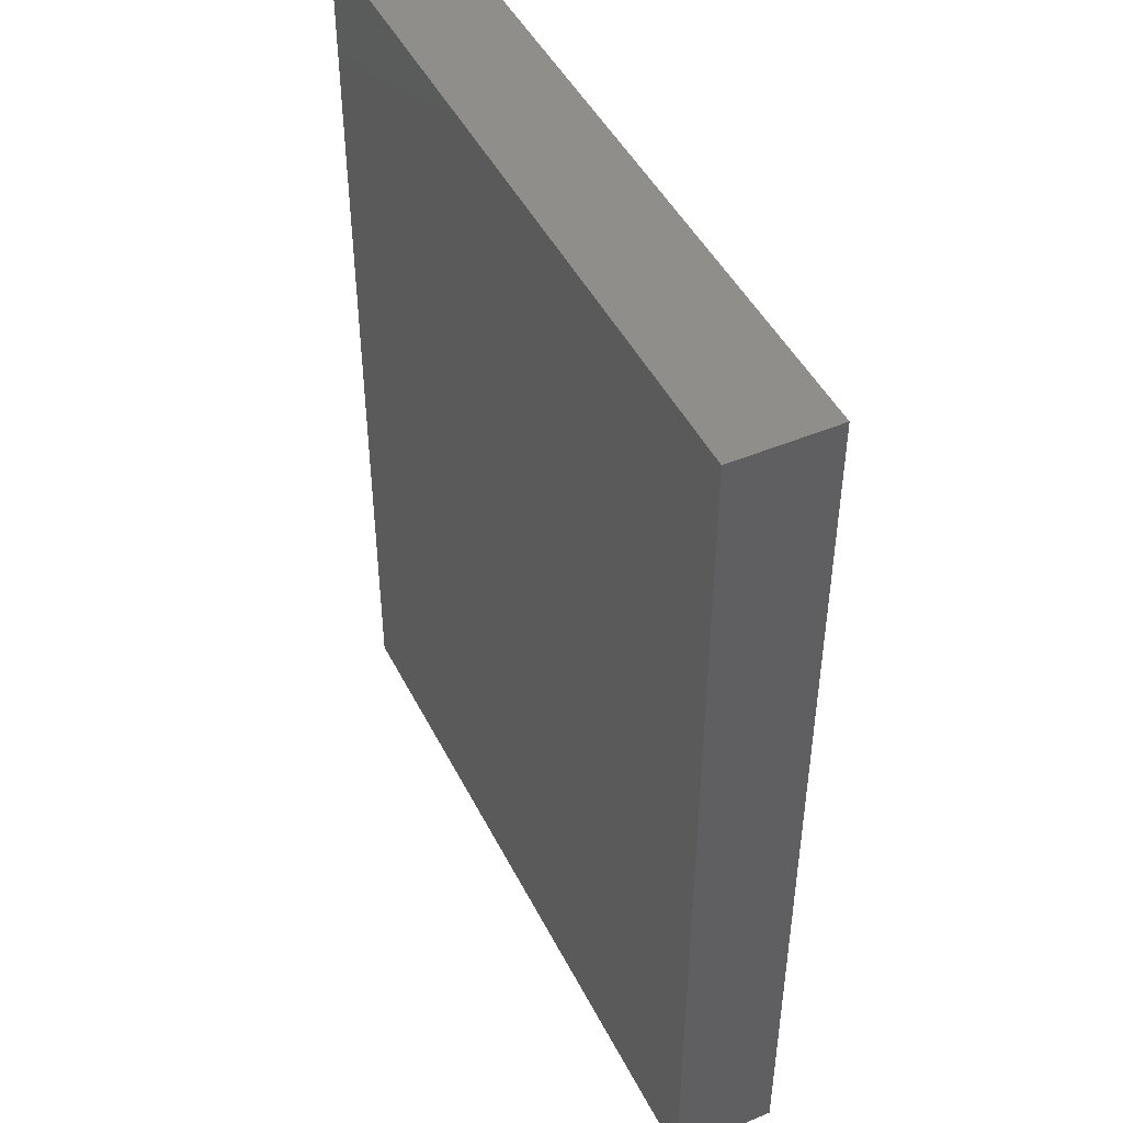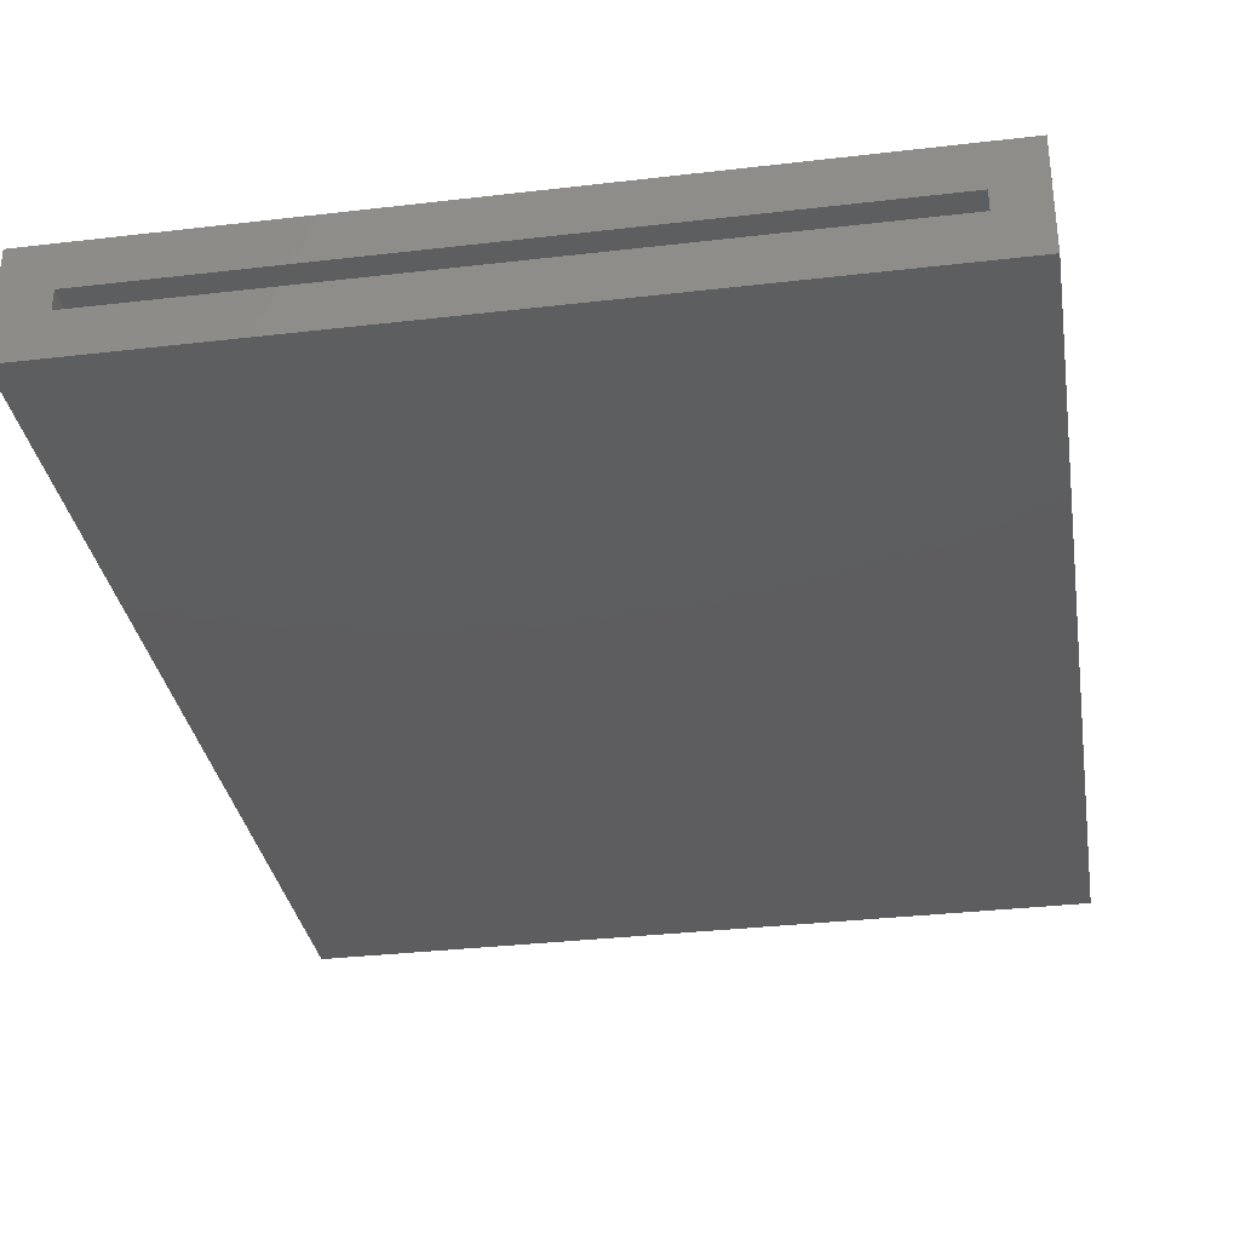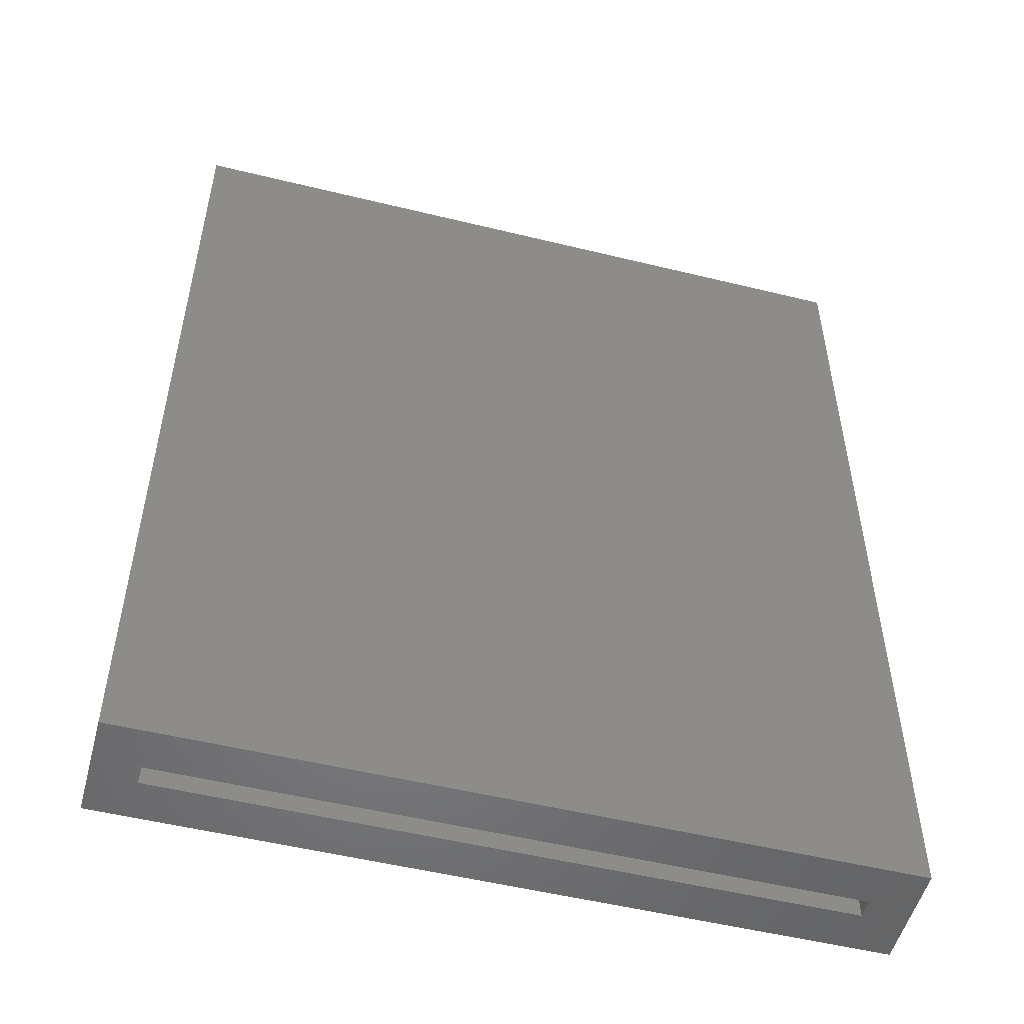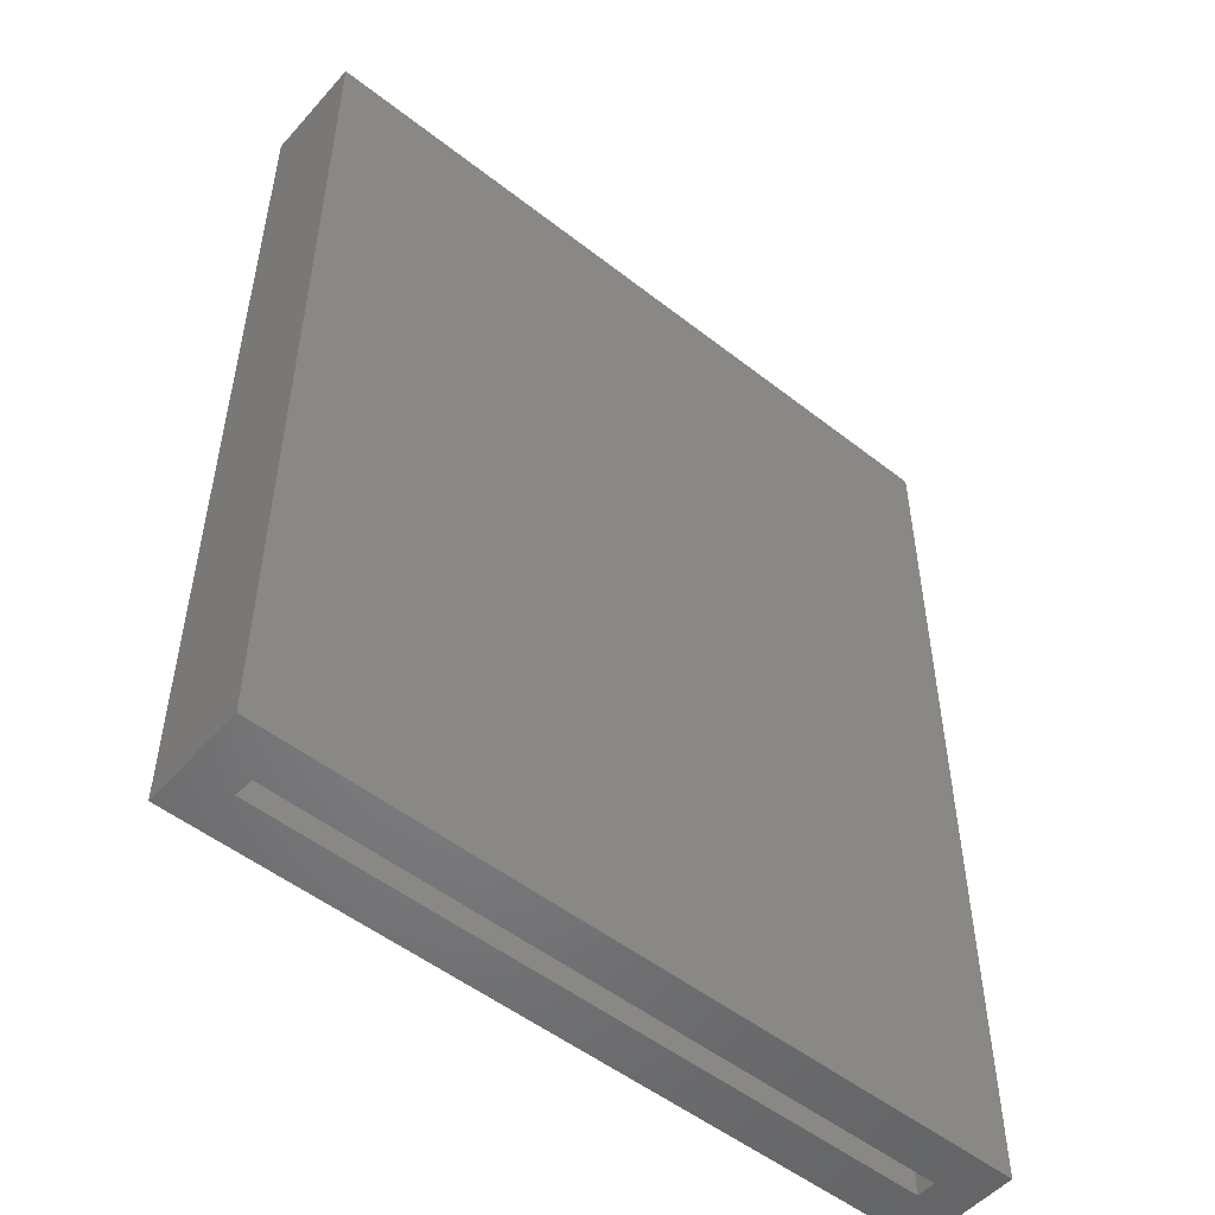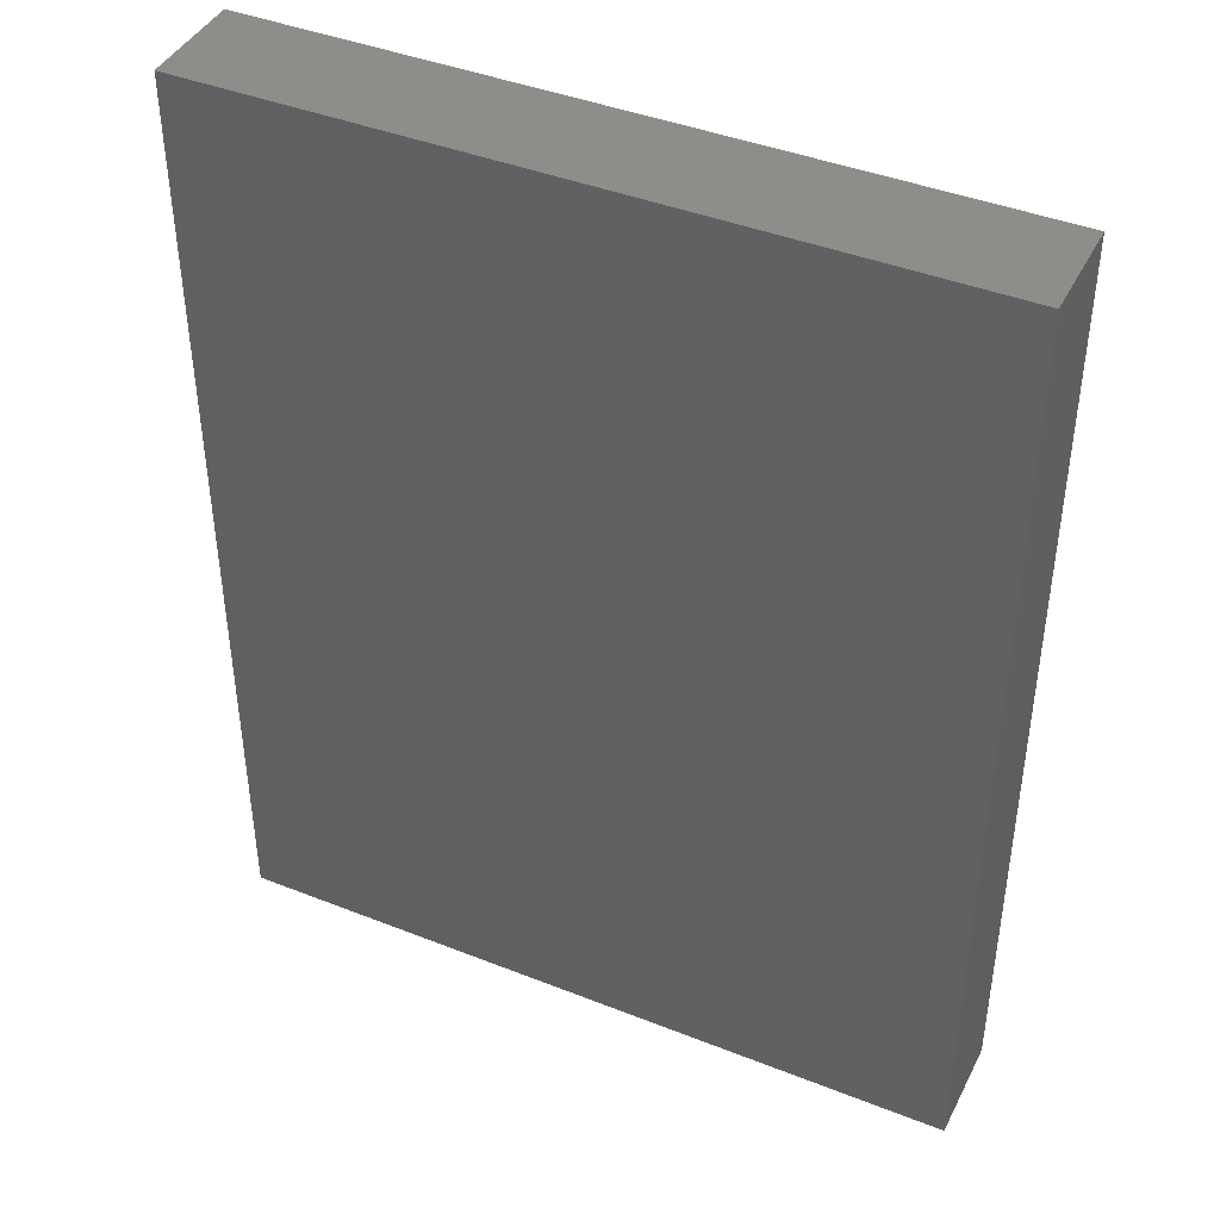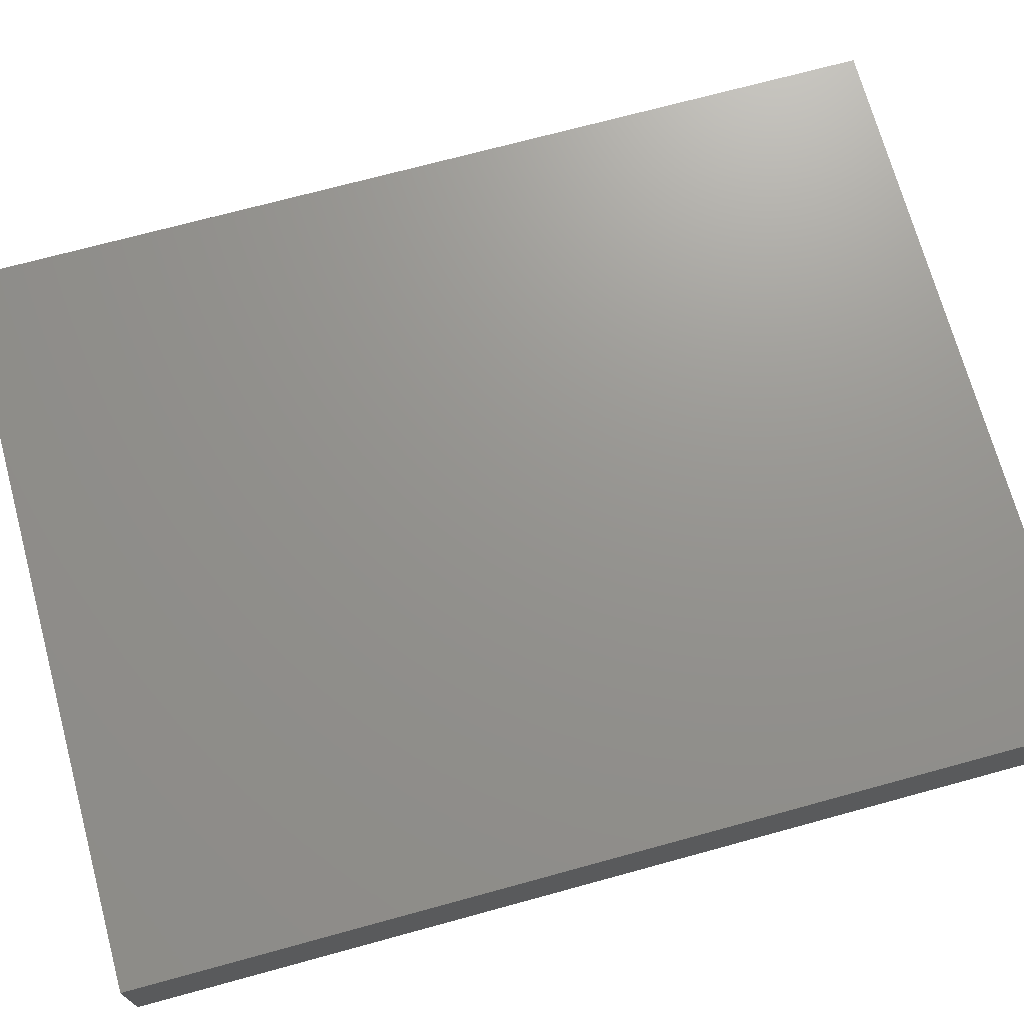
<metadata>
{"format":"stl","ext":"stl","renderer":"f3d","projection":"perspective","resolution":1024,"background":"white","views":[{"elev":46.3,"azim":-115.7,"up":"+Z"},{"elev":-33.0,"azim":-170.8,"up":"+Y"},{"elev":-52.1,"azim":165.2,"up":"+Z"},{"elev":-52.0,"azim":-40.2,"up":"+Z"},{"elev":42.4,"azim":-154.7,"up":"+Z"},{"elev":71.1,"azim":-105.3,"up":"+Y"}]}
</metadata>
<code>
# stl→obj: 16 verts, 28 faces
v -0.6094 -0.125 -0.75
v -0.6094 0.04688 -0.75
v -0.5391 -0.02344 -0.75
v -0.5391 -0.05469 -0.75
v 0.5351 -0.05469 -0.75
v 0.6054 -0.125 -0.75
v 0.6054 0.04688 -0.75
v 0.5351 -0.02344 -0.75
v 0.5351 -0.05469 0.7266
v 0.5351 -0.02344 0.7266
v -0.5391 -0.05469 0.7266
v -0.5391 -0.02344 0.7266
v 0.6054 -0.125 0.7969
v 0.6054 0.04688 0.7969
v -0.6094 -0.125 0.7969
v -0.6094 0.04688 0.7969
f 1 2 3
f 1 3 4
f 1 4 5
f 1 5 6
f 6 5 7
f 7 5 8
f 7 8 2
f 2 8 3
f 5 9 8
f 8 9 10
f 11 4 12
f 12 4 3
f 3 8 12
f 12 8 10
f 4 11 5
f 5 11 9
f 6 7 13
f 13 7 14
f 13 14 15
f 15 14 16
f 15 16 1
f 1 16 2
f 2 16 7
f 7 16 14
f 1 6 15
f 15 6 13
f 9 11 10
f 10 11 12

</code>
